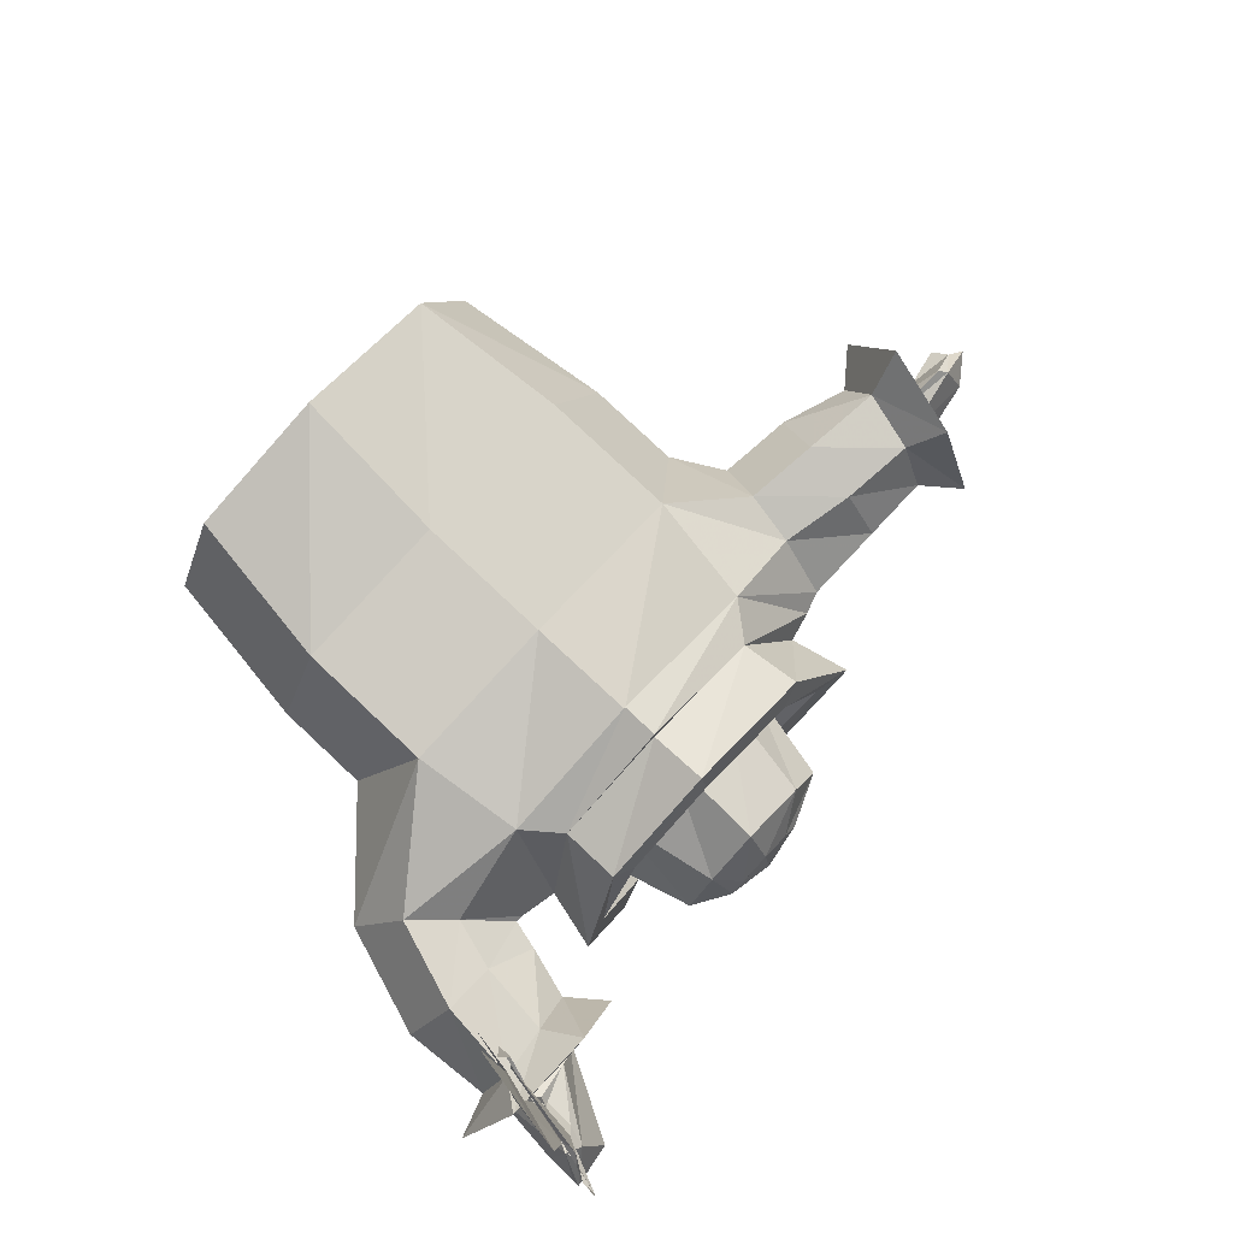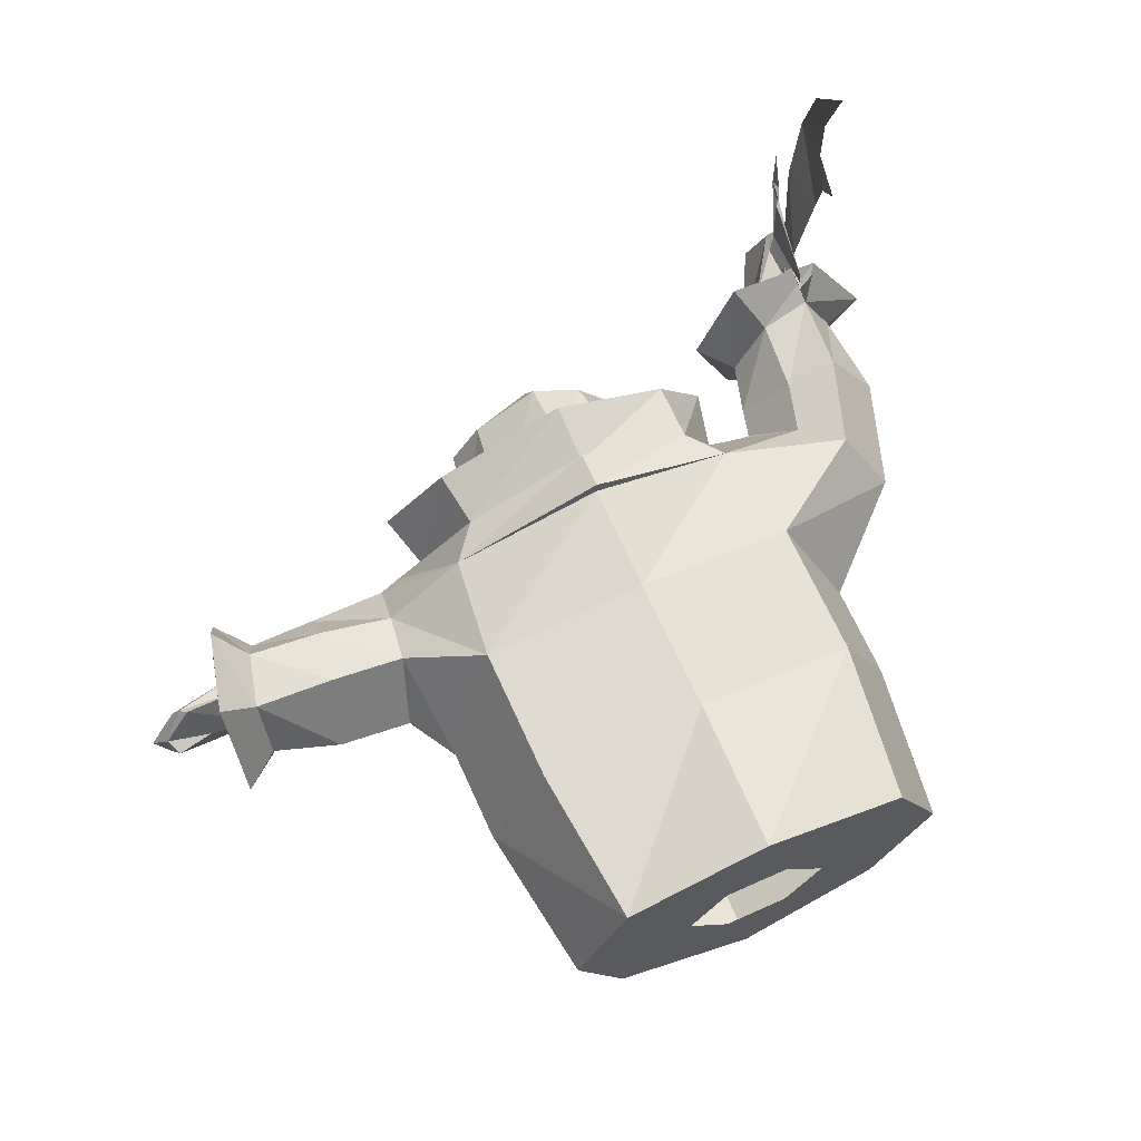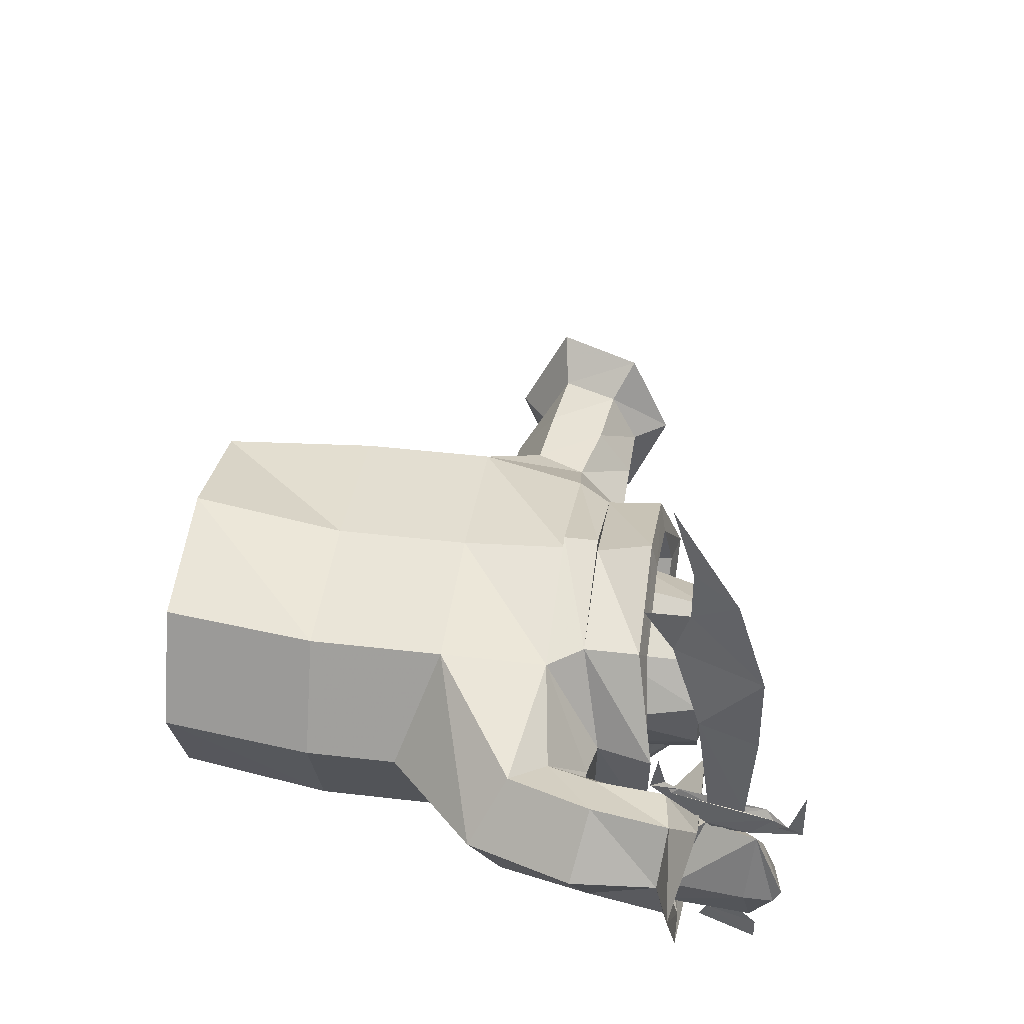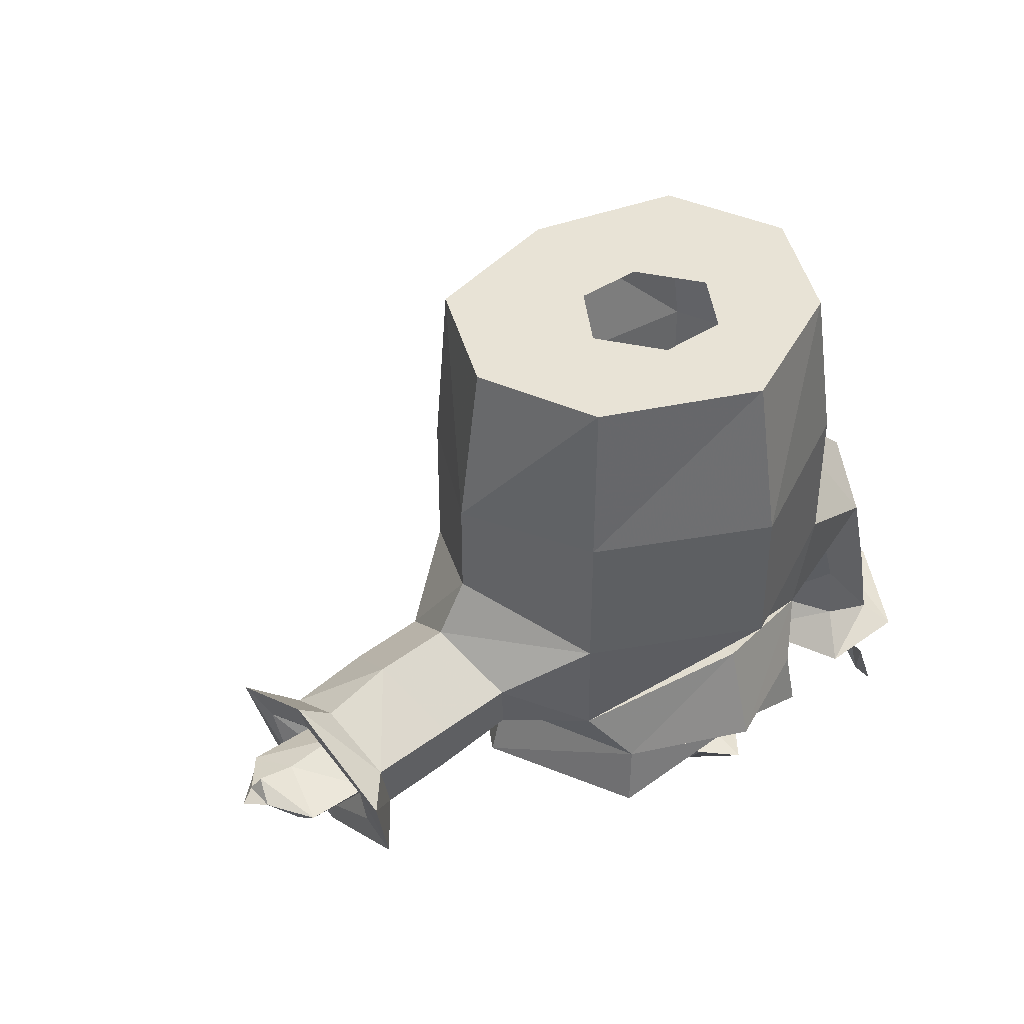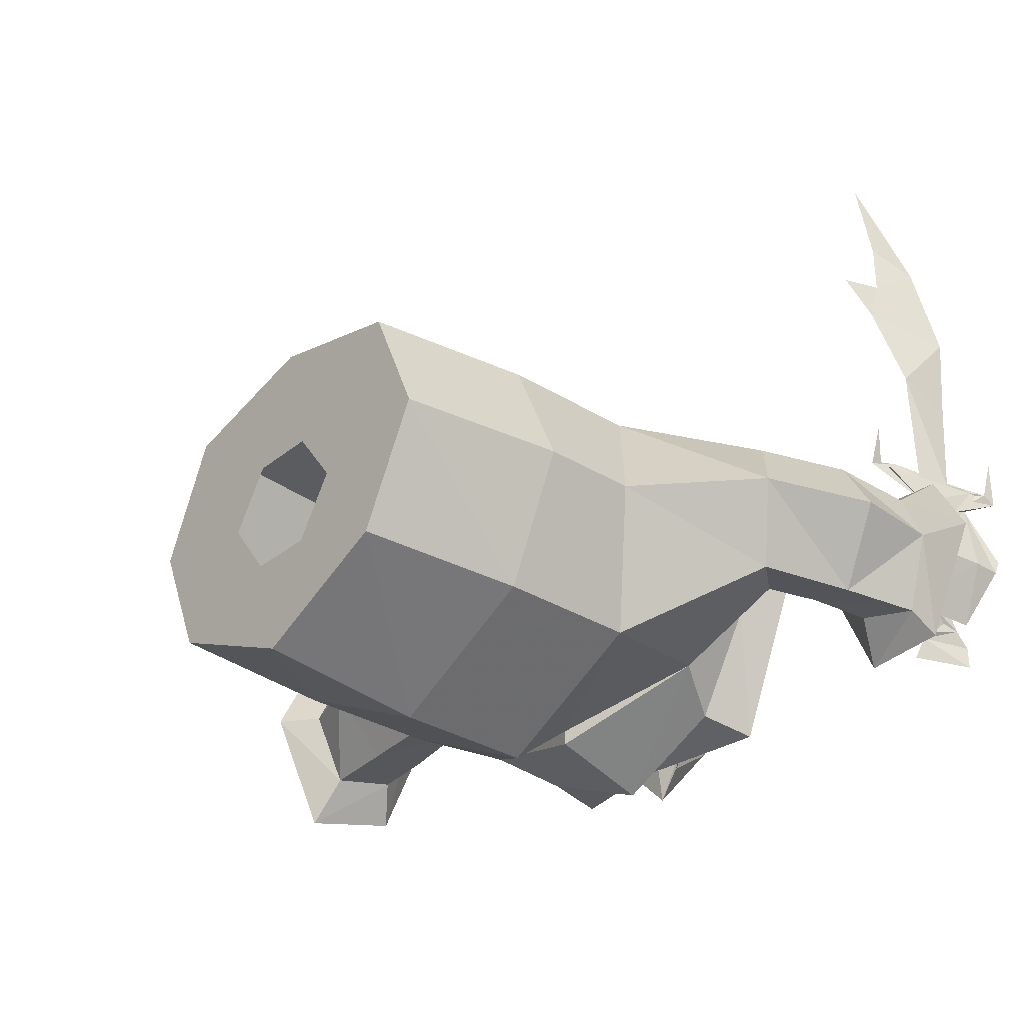
<metadata>
{"format":"obj","ext":"obj","renderer":"f3d","projection":"perspective","resolution":1024,"background":"white","views":[{"elev":79.9,"azim":-46.8,"up":"+Z"},{"elev":66.8,"azim":155.8,"up":"+Z"},{"elev":40.8,"azim":-81.8,"up":"+Z"},{"elev":41.7,"azim":141.6,"up":"+Y"},{"elev":-31.7,"azim":-131.1,"up":"+Z"}]}
</metadata>
<code>
v -0.3438 -0.6328 0.07812
v -0.3516 -0.6797 0.07812
v -0.3594 -0.7031 0.1094
v -0.3359 -0.5938 0.1094
v -0.3281 -0.5859 0.1172
v -0.3281 -0.5703 0.1094
v -0.3359 -0.6016 0.1172
v -0.3438 -0.6797 0.07812
v -0.3359 -0.6719 0.0625
v -0.3359 -0.6406 0.0625
v -0.3672 -0.7344 0.1016
v -0.3672 -0.7188 0.1094
v -0.3516 -0.6953 0.1172
v -0.3516 -0.6719 0.1094
v -0.3438 -0.6328 0.1094
v -0.3359 -0.5781 0.1562
v -0.3672 -0.7344 0.1562
v -0.3516 -0.6797 0.2109
v -0.3516 -0.6172 0.2344
v -0.3594 -0.6797 0.3047
v -0.3359 -0.5859 0.3203
v -0.3359 -0.6016 0.3672
v -0.3516 -0.6484 0.3984
v -0.3359 -0.6016 0.4219
v -0.3281 -0.5547 0.3594
v 0 0 -0.1953
v 0.1562 0 -0.125
v 0.1641 -0.1719 -0.1328
v -0.007812 -0.1719 -0.2188
v -0.1484 0 -0.125
v -0.07812 0 -0.02344
v -0.03906 0 -0.08594
v 0.03125 0 -0.08594
v 0.07812 0 -0.02344
v 0.2109 0 0
v 0.2344 -0.1719 0
v 0.2344 -0.2734 0
v 0.1641 -0.3203 -0.1328
v -0.007812 -0.3203 -0.2188
v -0.1719 -0.1719 -0.1328
v -0.2109 0 0
v -0.03125 0 0.03906
v -0.1562 0 0.125
v 0.03906 0 0.03906
v 0 0 0.1641
v 0.1562 0 0.125
v 0.1719 -0.1719 0.125
v 0.1719 -0.3203 0.125
v 0.25 -0.375 0.07031
v 0.2656 -0.3281 0
v 0.2422 -0.375 -0.07812
v 0.1562 -0.4375 -0.125
v -0.007812 -0.3906 -0.1641
v -0.1719 -0.3203 -0.1328
v -0.2344 -0.1719 0
v -0.1797 -0.1719 0.125
v -0.007812 -0.1719 0.1406
v -0.007812 -0.3203 0.1406
v -0.007812 -0.4375 0.1484
v 0.1562 -0.4375 0.1094
v 0.2422 -0.4297 0.05469
v 0.3203 -0.4453 0.05469
v 0.3281 -0.3828 0.07031
v 0.3438 -0.3359 0
v 0.3203 -0.3828 -0.07812
v 0.2344 -0.4297 -0.07031
v 0.2109 -0.4922 0
v 0.1797 -0.5 0
v 0.1172 -0.4922 -0.1562
v -0.007812 -0.3906 -0.1797
v -0.1562 -0.4375 -0.125
v -0.3047 -0.4062 -0.07812
v -0.2344 -0.2734 0
v -0.1797 -0.3203 0.125
v -0.1641 -0.4375 0.1094
v -0.007812 -0.4375 0.1641
v -0.007812 -0.4766 0.1641
v 0.125 -0.4766 0.1094
v 0.2344 -0.4844 0
v 0.3203 -0.4844 0
v 0.3906 -0.4844 0
v 0.3984 -0.4531 0.05469
v 0.4141 -0.3906 0.0625
v 0.4141 -0.3594 0
v 0.4062 -0.3906 -0.07812
v 0.3906 -0.4531 -0.07031
v 0.3203 -0.4453 -0.07031
v 0.1016 -0.5469 -0.125
v -0.007812 -0.5 -0.1875
v 0.125 -0.5547 -0.1641
v 0.1562 -0.5547 0
v 0.1484 -0.4922 0
v 0.09375 -0.4844 -0.125
v -0.007812 -0.5 -0.1328
v -0.1016 -0.5469 -0.125
v -0.1328 -0.5547 -0.1641
v -0.125 -0.4922 -0.1562
v -0.007812 -0.4922 -0.1953
v 0.1953 -0.5625 0
v 0.1094 -0.5469 0.08594
v 0.07812 -0.5 0.0625
v 0.1172 -0.5 -0.007812
v 0.07031 -0.5 -0.09375
v 0.07031 -0.5391 -0.1016
v -0.007812 -0.5312 -0.1406
v -0.07812 -0.5 -0.09375
v -0.09375 -0.4844 -0.125
v -0.1641 -0.5547 0
v -0.1953 -0.5625 0
v -0.1797 -0.5 0
v -0.2188 -0.4922 0
v -0.007812 -0.4922 -0.2109
v 0.1328 -0.5391 0.1094
v -0.007812 -0.5469 0.1328
v -0.007812 -0.4844 0.125
v -0.007812 -0.5 0.1016
v -0.007812 -0.6094 0.07812
v 0.0625 -0.6094 0.03906
v 0.09375 -0.6094 -0.007812
v 0.07031 -0.6094 -0.07812
v 0.0625 -0.6094 -0.1016
v 0.04688 -0.5781 -0.09375
v 0.04688 -0.5547 -0.1094
v 0.02344 -0.5391 -0.1719
v -0.007812 -0.5391 -0.2031
v -0.07031 -0.5391 -0.1016
v -0.07812 -0.6094 -0.07812
v -0.125 -0.5 -0.007812
v -0.1484 -0.4922 0
v -0.1094 -0.5469 0.08594
v -0.1328 -0.5391 0.1094
v -0.1328 -0.4766 0.1094
v -0.2656 -0.4531 0.05469
v -0.2266 -0.4922 0
v -0.2656 -0.4531 -0.07031
v -0.2812 -0.5078 -0.07031
v -0.3281 -0.5078 -0.07812
v -0.3438 -0.375 0
v -0.3047 -0.4141 0.07031
v -0.3359 -0.5078 0.07031
v -0.2812 -0.5078 0.05469
v -0.2344 -0.5234 0
v -0.25 -0.5781 0
v -0.2891 -0.5781 -0.07031
v -0.3438 -0.5938 -0.07812
v -0.375 -0.5859 0
v -0.3828 -0.4922 0
v -0.3438 -0.5938 0.0625
v -0.2891 -0.5859 0.05469
v -0.2656 -0.625 0.09375
v -0.2188 -0.6172 0
v -0.2656 -0.6172 -0.1094
v -0.3594 -0.6094 -0.1094
v -0.4219 -0.6016 0
v -0.3672 -0.625 0.08594
v -0.3438 -0.625 0.07031
v -0.2891 -0.625 0.05469
v -0.25 -0.6094 0
v -0.2812 -0.6016 -0.07031
v -0.3359 -0.6094 -0.08594
v -0.3828 -0.6016 0
v -0.3672 -0.6016 0
v -0.3359 -0.6328 0.07031
v -0.2969 -0.625 0.05469
v -0.2734 -0.6094 0
v -0.2969 -0.5938 -0.03906
v -0.3359 -0.5938 -0.0625
v -0.375 -0.6797 0
v -0.3594 -0.6875 0.07812
v -0.3438 -0.6953 0.05469
v -0.3281 -0.7109 0
v -0.3438 -0.6953 -0.03906
v -0.3359 -0.6719 -0.05469
v -0.3359 -0.6484 -0.05469
v -0.3438 -0.6875 -0.0625
v -0.375 -0.7109 0
v -0.375 -0.7188 0.01562
v -0.007812 -0.5391 0.1641
v -0.08594 -0.5 0.0625
v -0.0625 -0.6094 0.03906
v -0.03906 -0.6328 0.007812
v -0.007812 -0.6328 0.03125
v 0.02344 -0.6328 0.007812
v 0.03906 -0.6328 -0.007812
v 0.02344 -0.6328 -0.03906
v -0.007812 -0.6094 -0.125
v 0.01562 -0.5781 -0.1094
v 0.02344 -0.5703 -0.1094
v 0.03906 -0.5703 -0.1016
v 0.03906 -0.5547 -0.1094
v 0.02344 -0.5547 -0.125
v -0.03125 -0.5391 -0.1719
v -0.03906 -0.5547 -0.125
v -0.05469 -0.5547 -0.1094
v -0.0625 -0.6094 -0.1016
v -0.007812 -0.6328 -0.07031
v -0.03906 -0.6328 -0.03906
v -0.09375 -0.6094 -0.007812
v -0.007812 -0.4766 0.1484
v 0.03125 -0.5547 -0.1094
v -0.05469 -0.6328 -0.007812
v -0.007812 -0.6406 -0.007812
v -0.02344 -0.5781 -0.1094
v -0.05469 -0.5781 -0.09375
v -0.05469 -0.5703 -0.1016
v -0.03906 -0.5703 -0.1094
v -0.04688 -0.5547 -0.1094
v 0.4531 -0.3281 0
v 0.4453 -0.3828 -0.125
v 0.4531 -0.3828 0.1094
v 0.4453 -0.3984 0.07031
v 0.4453 -0.3594 0
v 0.4375 -0.3984 -0.08594
v 0.4219 -0.4766 -0.1094
v 0.4219 -0.5234 0
v 0.4297 -0.4766 0.09375
v 0.4375 -0.4609 0.05469
v 0.4141 -0.4453 0.03906
v 0.4141 -0.4219 0.04688
v 0.4141 -0.3984 0
v 0.4141 -0.4219 -0.0625
v 0.4219 -0.4609 -0.07031
v 0.4219 -0.5 0
v 0.4141 -0.4609 0
v 0.5 -0.4453 0
v 0.4922 -0.4297 0.03906
v 0.4844 -0.4219 0.04688
v 0.4688 -0.4062 0
v 0.4844 -0.4219 -0.0625
v 0.4141 -0.4453 -0.04688
v 0.4922 -0.4297 -0.04688
v 0.5156 -0.4141 -0.02344
v 0.5312 -0.4219 0
v 0.5156 -0.4141 0.007812
v 0.5078 -0.3984 0
v -0.3203 -0.6484 -0.07031
v -0.3359 -0.6797 -0.07031
v -0.3359 -0.6953 -0.08594
v -0.3203 -0.6406 -0.08594
v -0.3281 -0.6484 -0.07812
v -0.3125 -0.6328 -0.1094
v -0.3359 -0.6953 -0.1094
v -0.3359 -0.5781 0.5
f 1 2 3
f 1 3 4
f 1 4 5
f 1 5 6
f 1 6 7
f 1 7 8
f 2 11 3
f 3 11 12
f 3 12 13
f 3 13 14
f 3 14 4
f 4 14 15
f 4 15 7
f 4 7 5
f 5 7 6
f 5 6 16
f 5 16 6
f 8 7 13
f 8 13 12
f 8 12 11
f 11 12 17
f 11 17 12
f 13 7 15
f 13 15 14
f 104 124 105
f 105 124 125
f 105 125 126
f 125 192 126
f 1 8 9
f 1 9 10
f 1 10 2
f 2 10 9
f 2 9 8
f 2 8 11
f 123 190 191
f 187 191 200
f 187 200 188
f 188 200 190
f 188 190 189
f 191 190 200
f 203 206 193
f 193 206 207
f 193 207 194
f 194 207 205
f 207 206 205
f 14 15 18
f 14 18 19
f 14 19 15
f 15 19 18
f 18 19 20
f 18 20 19
f 19 20 21
f 19 21 20
f 20 21 22
f 20 22 23
f 20 23 24
f 20 24 22
f 20 22 21
f 21 22 25
f 21 25 22
f 24 243 23
f 24 23 22
f 23 243 24
f 26 27 28
f 26 28 29
f 26 29 30
f 26 30 31
f 26 31 32
f 26 32 33
f 26 33 27
f 27 33 34
f 27 34 35
f 27 35 36
f 27 36 28
f 28 36 37
f 28 37 38
f 28 38 29
f 29 38 39
f 29 39 40
f 29 40 30
f 30 40 41
f 30 41 31
f 31 41 42
f 42 41 43
f 42 43 44
f 44 43 45
f 44 45 46
f 44 46 34
f 34 46 35
f 35 46 36
f 36 46 47
f 36 47 48
f 36 48 37
f 37 48 49
f 37 49 50
f 37 50 38
f 38 50 51
f 38 51 52
f 38 52 39
f 39 52 53
f 39 53 54
f 39 54 40
f 40 54 55
f 40 55 41
f 41 55 56
f 41 56 43
f 43 56 45
f 45 56 57
f 45 57 46
f 46 57 47
f 47 57 58
f 47 58 48
f 48 58 59
f 48 59 60
f 48 60 61
f 48 61 49
f 49 61 62
f 49 62 63
f 49 63 50
f 50 63 64
f 50 64 51
f 51 64 65
f 51 65 66
f 51 66 52
f 52 66 67
f 53 71 54
f 54 71 72
f 54 72 73
f 54 73 55
f 55 73 56
f 56 73 74
f 56 74 57
f 57 74 58
f 58 74 75
f 58 75 59
f 60 67 79
f 60 79 61
f 61 79 80
f 61 80 62
f 62 80 81
f 62 81 82
f 62 82 63
f 63 82 83
f 63 83 64
f 64 83 84
f 64 84 85
f 64 85 65
f 65 85 86
f 65 86 87
f 65 87 66
f 66 87 79
f 66 79 67
f 111 75 133
f 111 133 134
f 111 134 71
f 71 134 135
f 71 135 72
f 72 135 136
f 72 136 137
f 72 137 138
f 72 138 73
f 73 138 74
f 74 138 139
f 74 139 75
f 75 139 133
f 133 139 140
f 133 140 141
f 133 141 134
f 134 141 142
f 134 142 135
f 135 142 136
f 136 142 143
f 136 143 144
f 136 144 145
f 136 145 137
f 137 145 146
f 137 146 147
f 137 147 138
f 138 147 139
f 139 147 140
f 140 147 146
f 140 146 148
f 140 148 141
f 141 148 149
f 141 149 142
f 142 149 143
f 162 167 168
f 162 168 169
f 162 169 163
f 163 169 10
f 163 10 164
f 164 10 9
f 164 9 170
f 164 170 165
f 165 170 171
f 165 171 166
f 166 171 172
f 166 172 173
f 166 173 174
f 166 174 167
f 167 174 173
f 167 173 175
f 167 175 168
f 168 175 176
f 168 176 169
f 169 176 177
f 169 177 170
f 169 170 9
f 169 9 10
f 86 81 80
f 86 80 87
f 87 80 79
f 218 224 225
f 218 225 226
f 218 226 219
f 219 226 227
f 219 227 220
f 220 227 228
f 220 228 221
f 221 228 229
f 221 229 230
f 224 230 231
f 224 231 225
f 225 231 232
f 225 232 233
f 225 233 226
f 226 233 234
f 226 234 227
f 227 234 228
f 228 234 235
f 228 235 229
f 229 235 232
f 229 232 231
f 229 231 230
f 232 235 234
f 232 234 233
f 171 176 172
f 172 176 175
f 172 175 173
f 171 170 177
f 171 177 176
f 52 67 68
f 52 68 69
f 52 69 70
f 52 70 53
f 53 70 71
f 59 75 76
f 59 76 60
f 60 76 77
f 60 77 78
f 60 78 67
f 97 110 111
f 97 111 71
f 97 71 112
f 97 112 98
f 98 112 69
f 69 112 70
f 70 112 71
f 110 132 75
f 110 75 111
f 143 149 150
f 143 150 151
f 143 151 144
f 144 151 152
f 144 152 145
f 145 152 153
f 145 153 146
f 146 153 154
f 146 154 148
f 148 154 155
f 148 155 149
f 149 155 150
f 150 155 156
f 150 156 157
f 150 157 151
f 151 157 158
f 151 158 152
f 152 158 159
f 152 159 153
f 153 159 160
f 153 160 154
f 154 160 161
f 154 161 155
f 155 161 156
f 156 161 162
f 156 162 163
f 156 163 157
f 157 163 164
f 157 164 158
f 158 164 165
f 158 165 159
f 159 165 166
f 159 166 160
f 160 166 167
f 160 167 161
f 161 167 162
f 132 199 77
f 132 77 76
f 132 76 75
f 199 78 77
f 67 78 68
f 208 209 85
f 208 85 84
f 208 84 210
f 208 210 211
f 208 211 212
f 208 212 209
f 209 212 213
f 209 213 214
f 209 214 86
f 209 86 85
f 214 215 81
f 214 81 86
f 210 84 83
f 210 83 216
f 210 216 217
f 210 217 211
f 211 217 218
f 211 218 219
f 211 219 212
f 212 219 220
f 212 220 213
f 213 220 221
f 213 221 222
f 213 222 214
f 214 222 215
f 215 222 223
f 215 223 216
f 215 216 82
f 215 82 81
f 216 83 82
f 223 217 216
f 217 223 224
f 217 224 218
f 221 230 222
f 222 230 223
f 223 230 224
f 88 89 90
f 88 90 91
f 88 91 92
f 88 92 93
f 88 93 89
f 89 93 94
f 89 94 95
f 89 95 96
f 89 96 97
f 89 97 98
f 89 98 90
f 90 98 69
f 90 69 99
f 90 99 91
f 91 99 100
f 91 100 101
f 91 101 92
f 92 101 102
f 92 102 93
f 93 102 103
f 93 103 94
f 94 106 107
f 94 107 95
f 95 107 108
f 95 108 109
f 95 109 96
f 96 109 110
f 96 110 97
f 100 99 113
f 100 113 114
f 100 114 115
f 100 115 101
f 101 115 116
f 106 128 129
f 106 129 107
f 107 129 108
f 108 129 130
f 108 130 131
f 108 131 109
f 109 131 132
f 109 132 110
f 114 113 178
f 114 178 130
f 114 130 179
f 114 179 115
f 115 179 116
f 128 179 129
f 129 179 130
f 130 178 131
f 131 178 199
f 131 199 132
f 99 69 68
f 99 68 113
f 113 68 78
f 113 78 178
f 178 78 199
f 94 103 104
f 94 104 105
f 94 105 106
f 104 120 121
f 104 121 122
f 104 122 123
f 105 126 106
f 120 186 121
f 121 186 187
f 121 187 122
f 126 194 195
f 126 195 127
f 127 195 186
f 203 186 204
f 194 204 195
f 195 204 186
f 101 116 117
f 101 117 118
f 116 179 180
f 116 180 117
f 117 180 181
f 117 181 182
f 117 182 118
f 118 182 183
f 101 118 102
f 102 118 119
f 102 119 103
f 103 119 120
f 106 127 128
f 118 183 119
f 119 183 184
f 119 184 120
f 120 184 185
f 127 197 198
f 127 198 128
f 128 198 179
f 198 180 179
f 180 198 201
f 180 201 181
f 181 201 182
f 182 201 202
f 182 202 183
f 183 202 184
f 184 202 196
f 184 196 185
f 202 201 197
f 202 197 196
f 197 201 198
f 103 120 104
f 104 123 124
f 106 126 127
f 120 185 186
f 123 191 124
f 124 191 186
f 124 186 125
f 125 186 192
f 126 192 193
f 126 193 194
f 127 186 196
f 127 196 197
f 186 191 187
f 185 196 186
f 203 193 192
f 203 192 186
f 122 187 188
f 122 188 189
f 122 189 123
f 123 189 190
f 203 204 205
f 203 205 206
f 194 205 204
f 164 163 156
f 236 237 238
f 236 238 239
f 236 239 240
f 237 240 239
f 237 239 238
f 238 239 241
f 238 241 242
f 238 242 239
f 239 242 241
f 236 240 174
f 236 174 237
f 237 174 173
f 237 173 240
f 173 174 240

</code>
